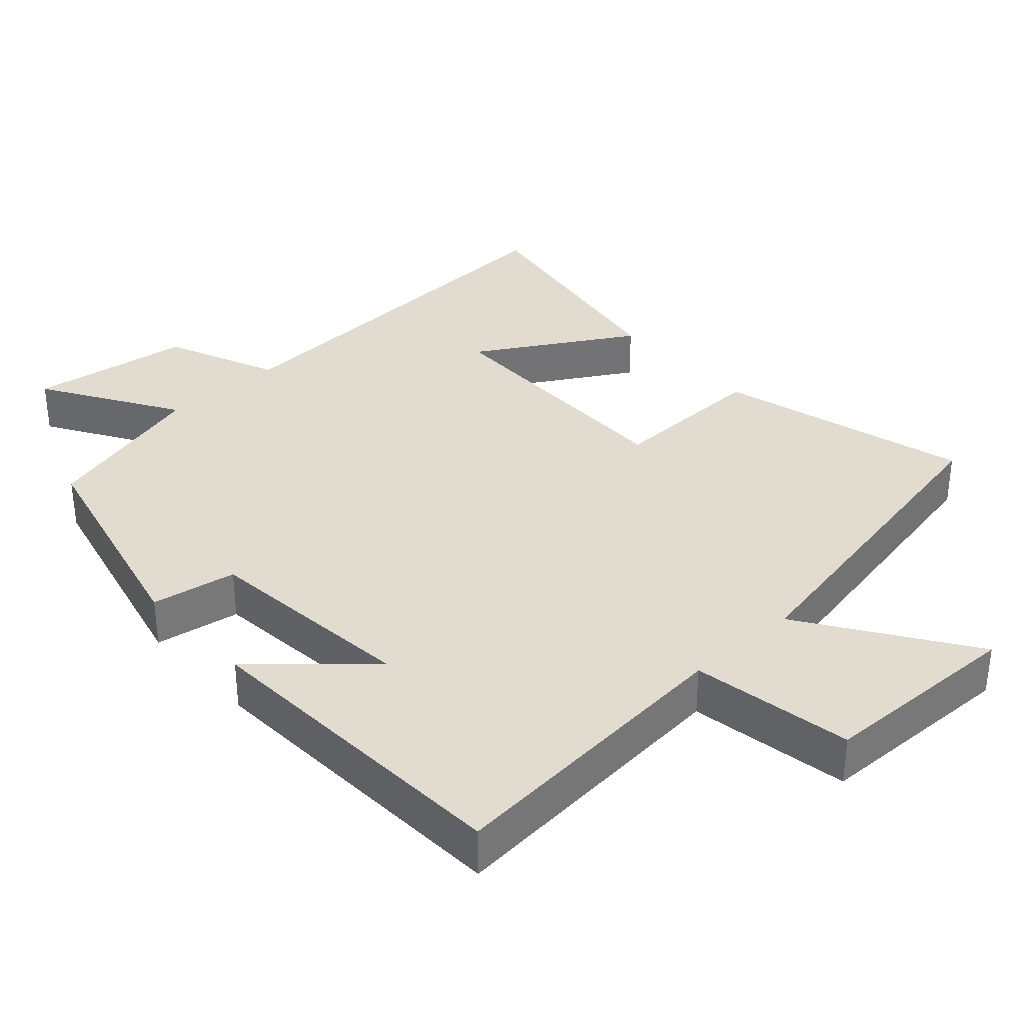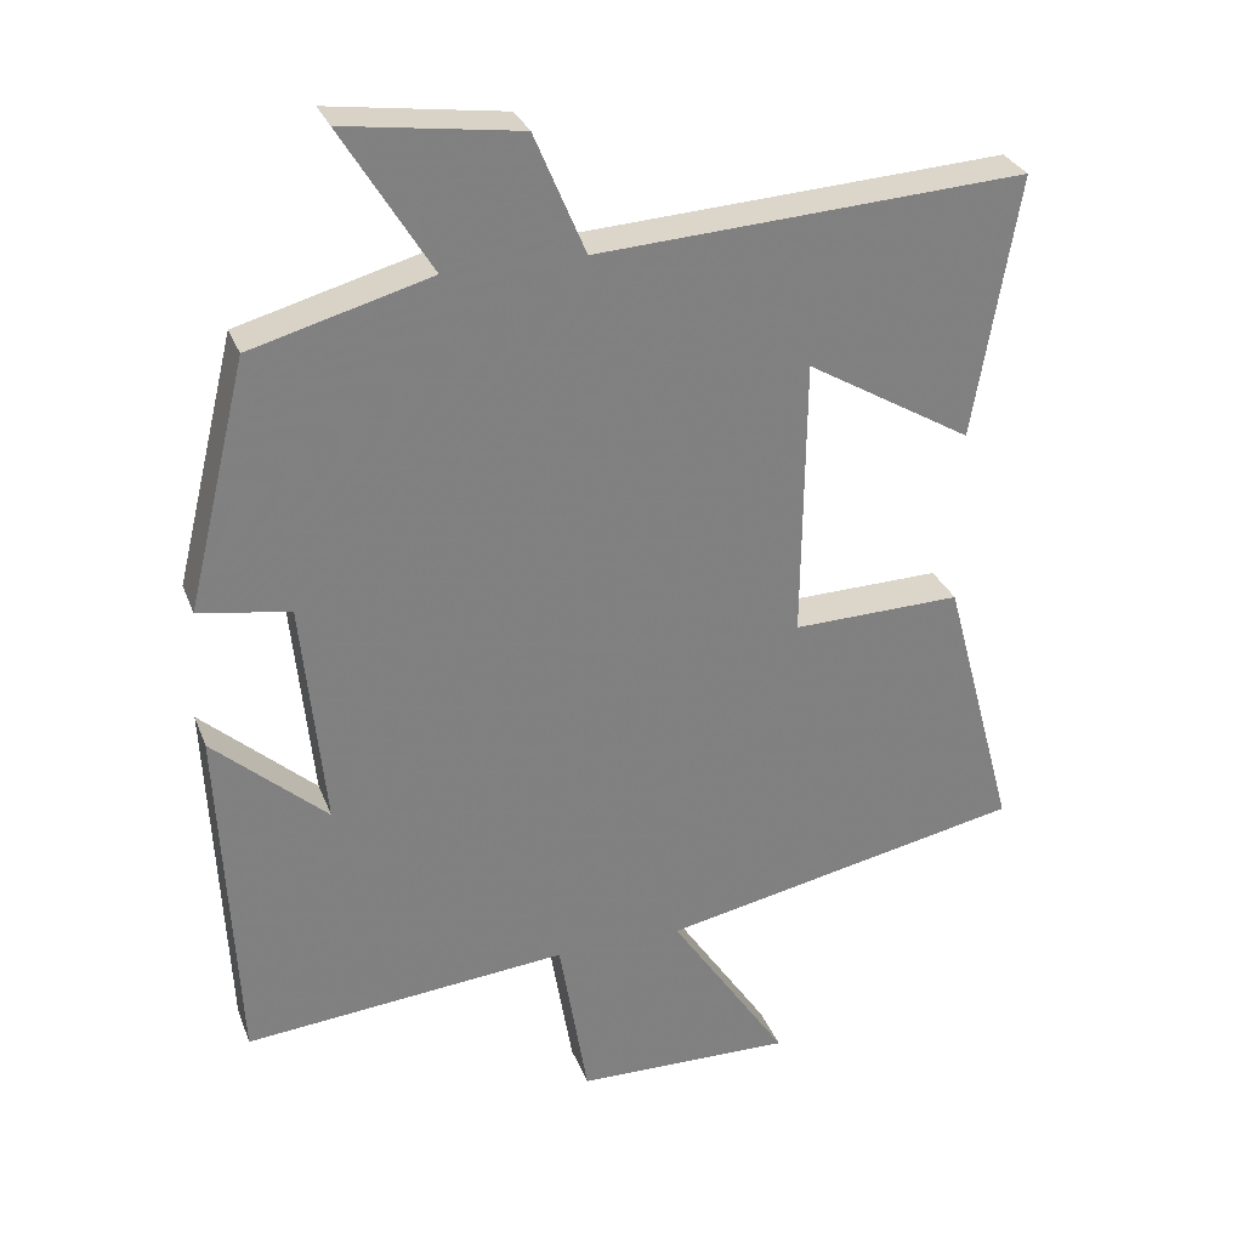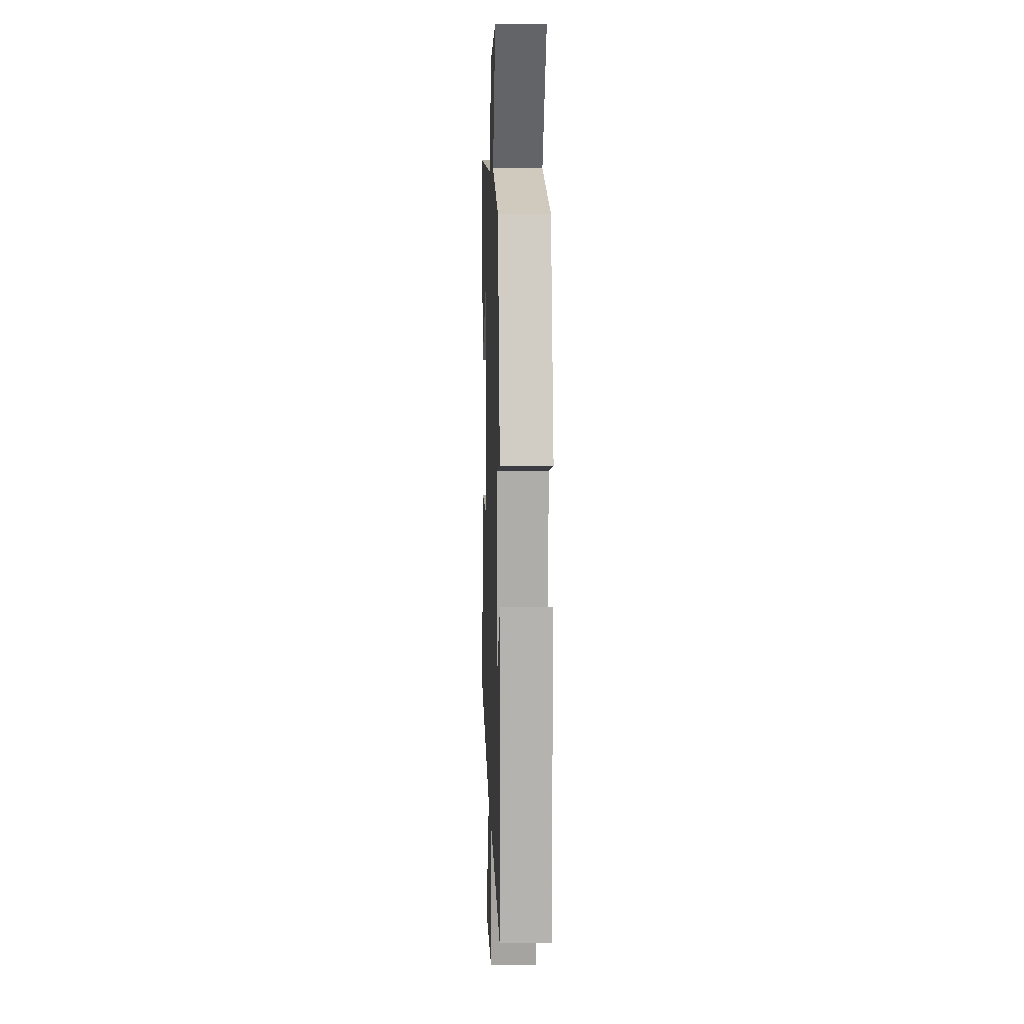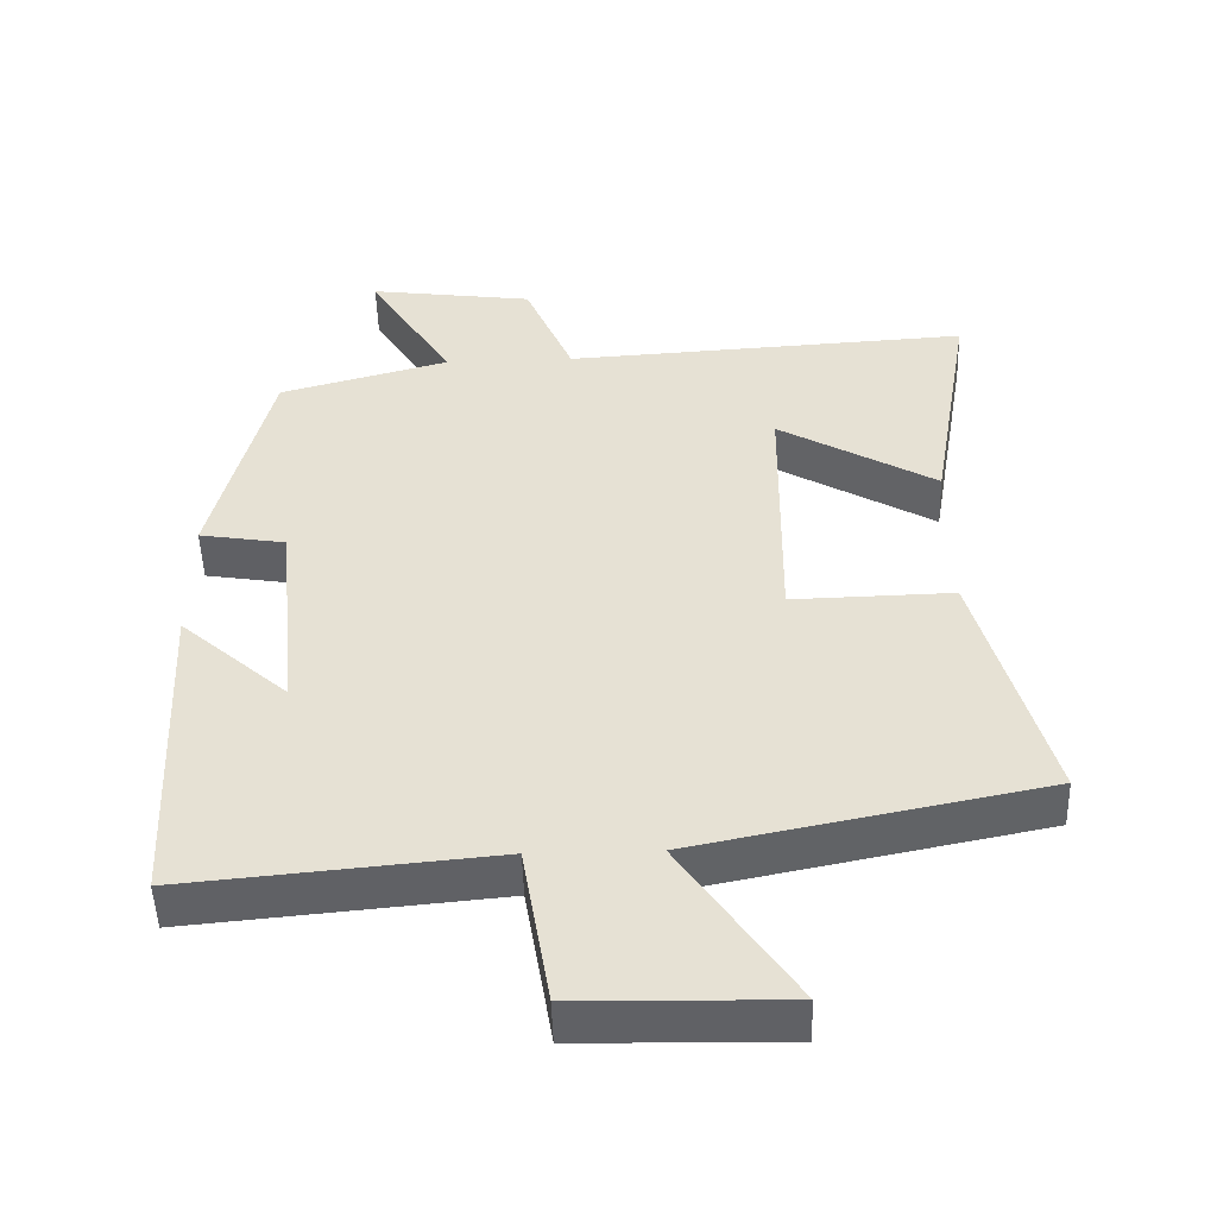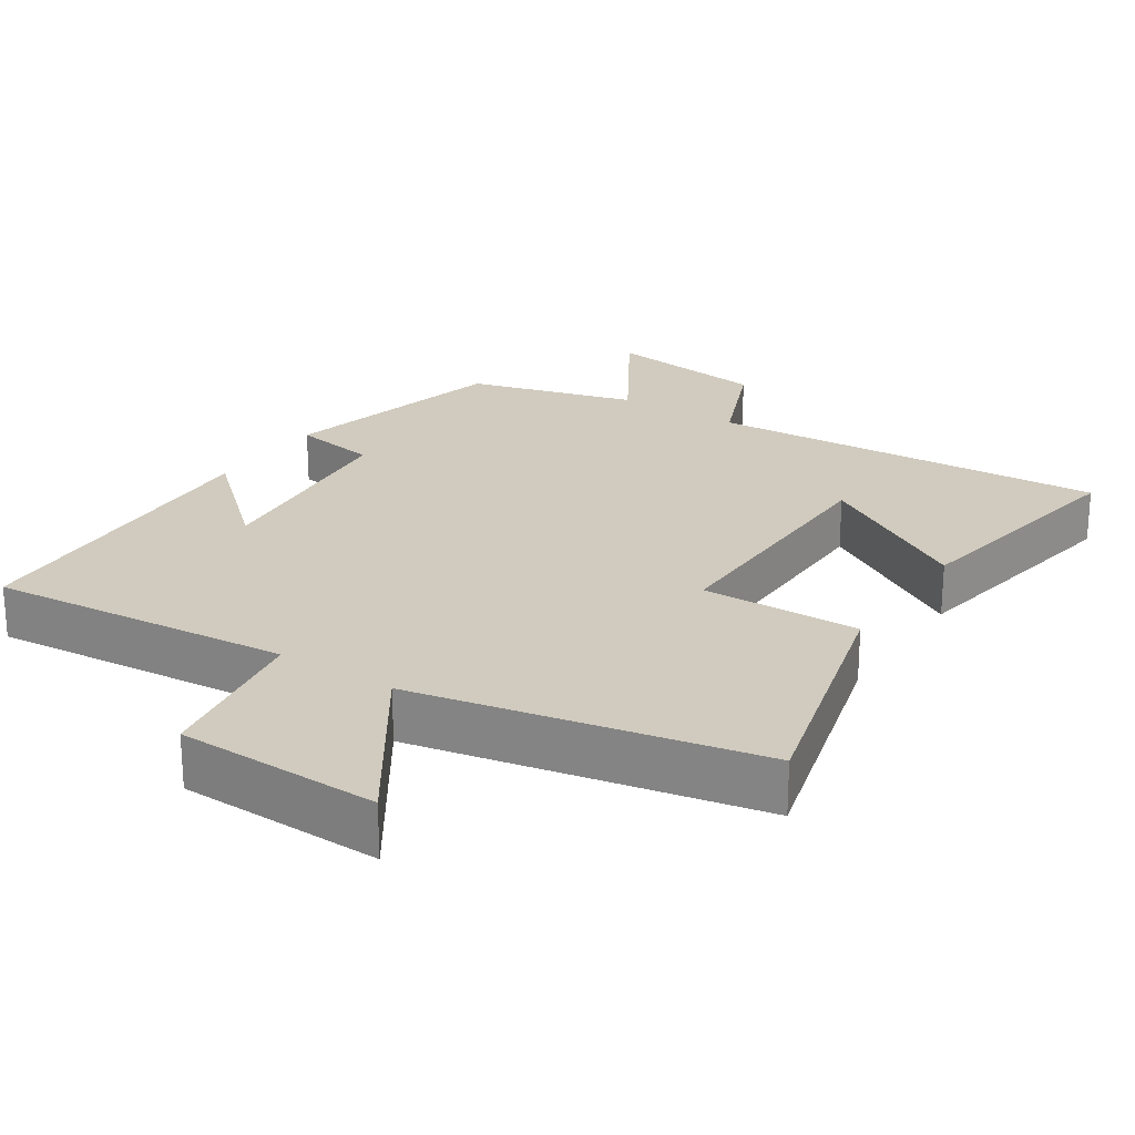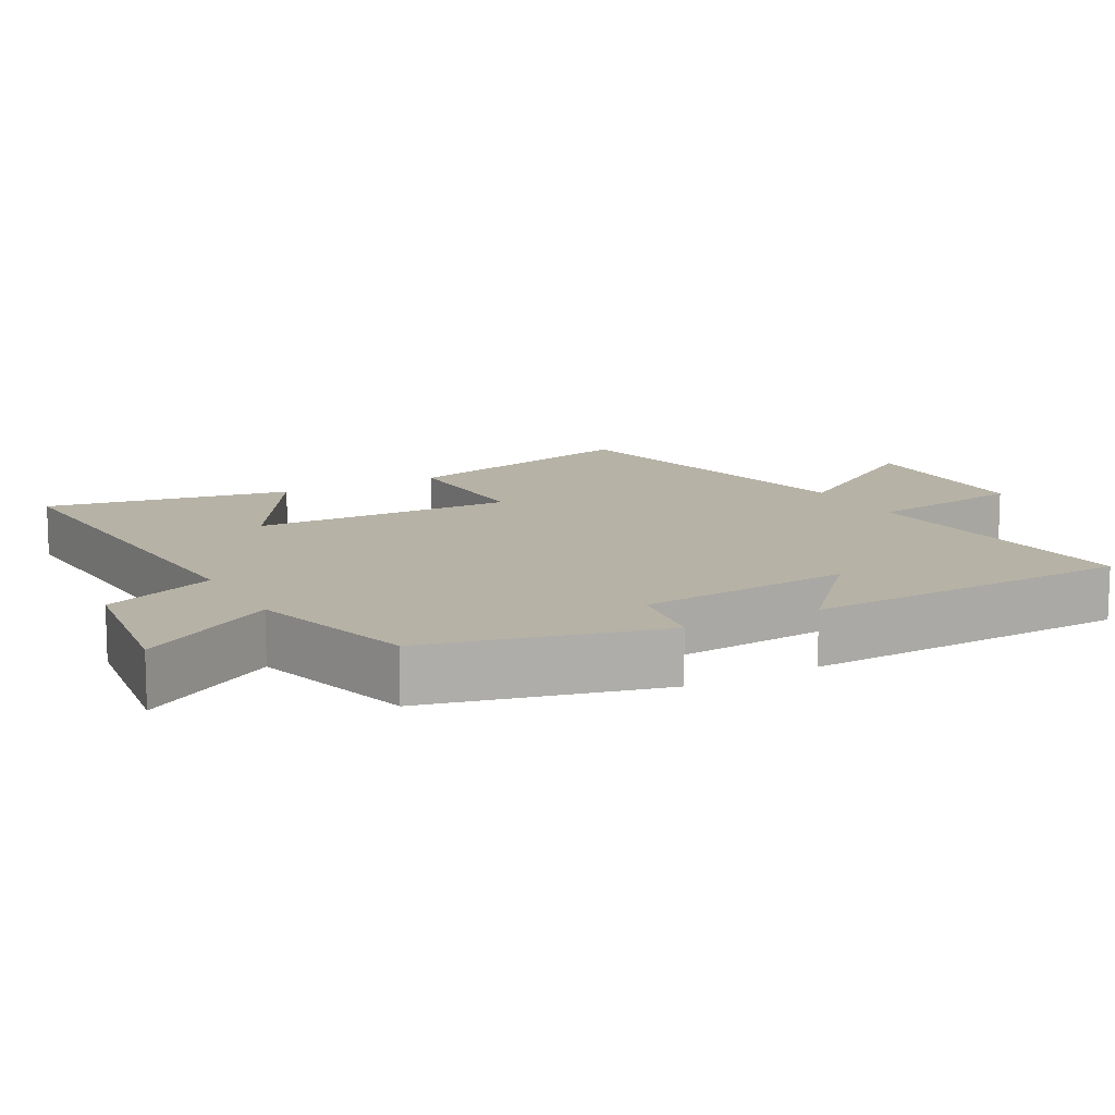
<metadata>
{"format":"obj","ext":"obj","renderer":"f3d","projection":"perspective","resolution":1024,"background":"white","views":[{"elev":34.5,"azim":137.8,"up":"+Y"},{"elev":29.8,"azim":161.3,"up":"+Z"},{"elev":7.3,"azim":88.0,"up":"+Z"},{"elev":-49.9,"azim":-178.2,"up":"+Z"},{"elev":23.5,"azim":-146.6,"up":"+Y"},{"elev":12.2,"azim":61.5,"up":"+Y"}]}
</metadata>
<code>
v 0.421 0.07 0.435
v 0.5 0.07 0.11
v 0.38 0.07 0.09
v 0.35 0.07 -0.21
v 0.5 0.07 -0.076
v 0.478 0.07 -0.539
v 0.052 0.07 -0.5
v 0.014 0.07 -0.727
v -0.272 0.07 -0.733
v -0.116 0.07 -0.5
v -0.596 0.07 -0.403
v -0.5 0.07 -0.048
v -0.277 0.07 -0.053
v -0.281 0.07 0.317
v -0.5 0.07 0.188
v -0.559 0.07 0.533
v 0.005 0.07 0.5
v 0.072 0.07 0.659
v 0.302 0.07 0.691
v 0.185 0.07 0.5
v 0.421 0 0.435
v 0.5 0 0.11
v 0.38 0 0.09
v 0.35 0 -0.21
v 0.5 0 -0.076
v 0.478 0 -0.539
v 0.052 0 -0.5
v 0.014 0 -0.727
v -0.272 0 -0.733
v -0.116 0 -0.5
v -0.596 0 -0.403
v -0.5 0 -0.048
v -0.277 0 -0.053
v -0.281 0 0.317
v -0.5 0 0.188
v -0.559 0 0.533
v 0.005 0 0.5
v 0.072 0 0.659
v 0.302 0 0.691
v 0.185 0 0.5
f 17 18 19 20
f 17 20 1 2
f 14 15 16 17
f 13 14 17
f 10 11 12 13
f 10 13 17
f 7 8 9 10
f 7 10 17
f 4 5 6 7
f 3 4 7 17
f 2 3 17
f 40 39 38 37
f 22 21 40 37
f 37 36 35 34
f 37 34 33
f 33 32 31 30
f 37 33 30
f 30 29 28 27
f 37 30 27
f 27 26 25 24
f 37 27 24 23
f 37 23 22
f 1 21 22 2
f 2 22 23 3
f 3 23 24 4
f 4 24 25 5
f 5 25 26 6
f 6 26 27 7
f 7 27 28 8
f 8 28 29 9
f 9 29 30 10
f 10 30 31 11
f 11 31 32 12
f 12 32 33 13
f 13 33 34 14
f 14 34 35 15
f 15 35 36 16
f 16 36 37 17
f 17 37 38 18
f 18 38 39 19
f 19 39 40 20
f 20 40 21 1

</code>
